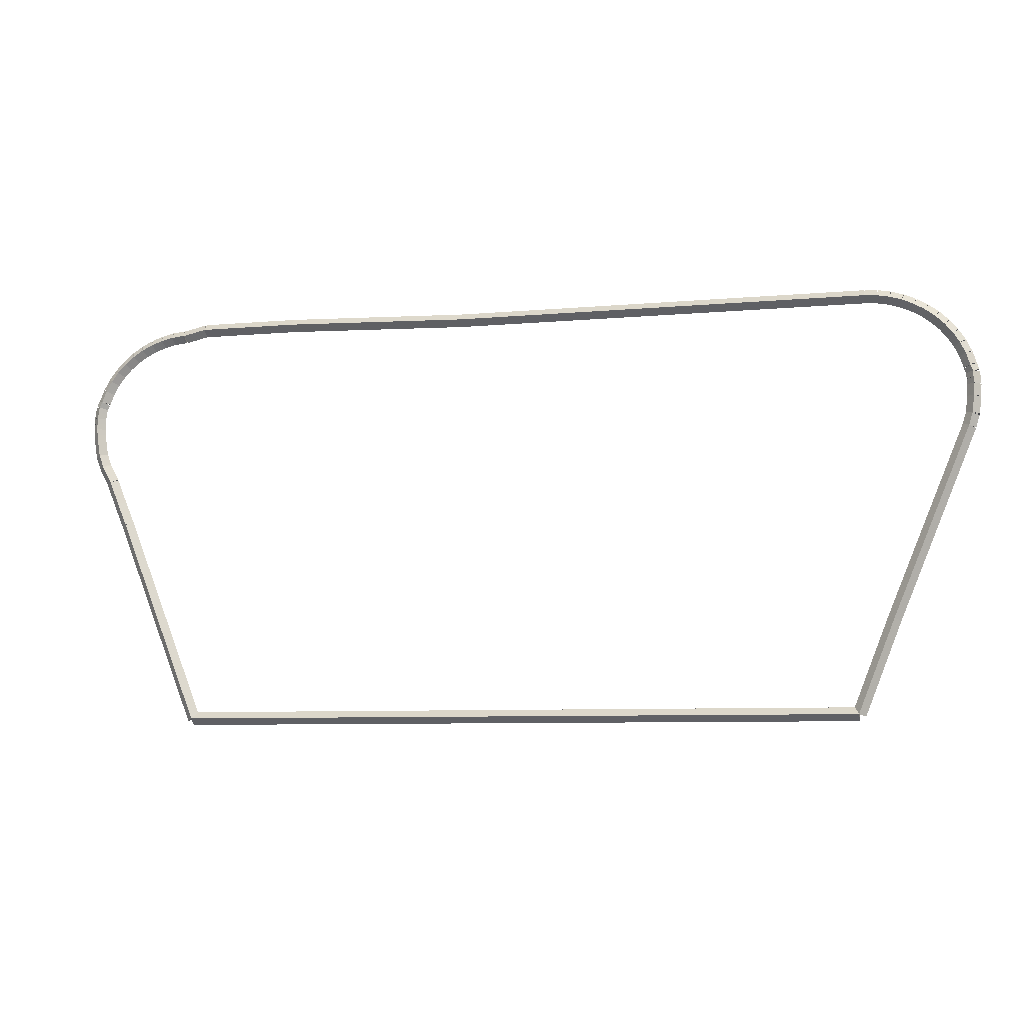
<metadata>
{"format":"obj","ext":"obj","renderer":"f3d","projection":"perspective","resolution":1024,"background":"white","views":[{"elev":-7.4,"azim":-165.3,"up":"+Y"}]}
</metadata>
<code>
g base_node_303_245_0
v -54 22.31 39.08
v -53.91 22.35 38.98
v -54 22.31 38.88
v -54.1 22.27 38.98
v -52.87 19.53 39.08
v -52.78 19.57 38.98
v -52.87 19.53 38.88
v -52.96 19.49 38.98
f 1 2 3 4
f 6 2 1 5
f 5 1 4 8
f 6 5 8 7
f 8 4 3 7
f 7 3 2 6
g base_node_303_245_0
v -54.06 22.49 39.08
v -53.96 22.51 38.98
v -54.06 22.49 38.88
v -54.15 22.46 38.98
v -54 22.31 39.08
v -53.91 22.34 38.98
v -54 22.31 38.88
v -54.1 22.28 38.98
f 9 10 11 12
f 14 10 9 13
f 13 9 12 16
f 14 13 16 15
f 16 12 11 15
f 15 11 10 14
g base_node_303_245_0
v -54.06 22.49 39.08
v -53.96 22.51 38.98
v -54.06 22.49 38.88
v -54.16 22.48 38.98
v -54.06 22.49 39.08
v -53.96 22.5 38.98
v -54.06 22.49 38.88
v -54.16 22.47 38.98
f 17 18 19 20
f 22 18 17 21
f 21 17 20 24
f 22 21 24 23
f 24 20 19 23
f 23 19 18 22
g base_node_303_245_0
v -54.09 22.74 39.08
v -53.99 22.76 38.98
v -54.09 22.74 38.88
v -54.19 22.73 38.98
v -54.06 22.49 39.08
v -53.96 22.51 38.98
v -54.06 22.49 38.88
v -54.16 22.48 38.98
f 25 26 27 28
f 30 26 25 29
f 29 25 28 32
f 30 29 32 31
f 32 28 27 31
f 31 27 26 30
g base_node_303_245_0
v -54.09 22.83 39.08
v -53.99 22.84 38.98
v -54.09 22.83 38.88
v -54.19 22.83 38.98
v -54.09 22.74 39.08
v -53.99 22.75 38.98
v -54.09 22.74 38.88
v -54.19 22.74 38.98
f 33 34 35 36
f 38 34 33 37
f 37 33 36 40
f 38 37 40 39
f 40 36 35 39
f 39 35 34 38
g base_node_303_245_0
v -54.09 22.93 39.08
v -53.99 22.93 38.98
v -54.09 22.93 38.88
v -54.19 22.92 38.98
v -54.09 22.83 39.08
v -53.99 22.84 38.98
v -54.09 22.83 38.88
v -54.19 22.83 38.98
f 41 42 43 44
f 46 42 41 45
f 45 41 44 48
f 46 45 48 47
f 48 44 43 47
f 47 43 42 46
g base_node_303_245_0
v -54.09 23.01 39.08
v -53.99 23 38.98
v -54.09 23.01 38.88
v -54.19 23.02 38.98
v -54.09 22.93 39.08
v -53.99 22.92 38.98
v -54.09 22.93 38.88
v -54.19 22.93 38.98
f 49 50 51 52
f 54 50 49 53
f 53 49 52 56
f 54 53 56 55
f 56 52 51 55
f 55 51 50 54
g base_node_303_245_0
v -54.08 23.11 39.08
v -53.98 23.1 38.98
v -54.08 23.11 38.88
v -54.18 23.11 38.98
v -54.09 23.01 39.08
v -53.99 23.01 38.98
v -54.09 23.01 38.88
v -54.19 23.02 38.98
f 57 58 59 60
f 62 58 57 61
f 61 57 60 64
f 62 61 64 63
f 64 60 59 63
f 63 59 58 62
g base_node_303_245_0
v -54.05 23.19 39.08
v -53.95 23.16 38.98
v -54.05 23.19 38.88
v -54.14 23.23 38.98
v -54.08 23.11 39.08
v -53.99 23.07 38.98
v -54.08 23.11 38.88
v -54.17 23.14 38.98
f 65 66 67 68
f 70 66 65 69
f 69 65 68 72
f 70 69 72 71
f 72 68 67 71
f 71 67 66 70
g base_node_303_245_0
v -54.04 23.2 39.08
v -53.95 23.18 38.98
v -54.04 23.2 38.88
v -54.14 23.22 38.98
v -54.05 23.19 39.08
v -53.95 23.17 38.98
v -54.05 23.19 38.88
v -54.14 23.21 38.98
f 73 74 75 76
f 78 74 73 77
f 77 73 76 80
f 78 77 80 79
f 80 76 75 79
f 79 75 74 78
g base_node_303_245_0
v -53.99 23.37 39.08
v -53.89 23.34 38.98
v -53.99 23.37 38.88
v -54.08 23.41 38.98
v -54.04 23.2 39.08
v -53.95 23.17 38.98
v -54.04 23.2 38.88
v -54.14 23.24 38.98
f 81 82 83 84
f 86 82 81 85
f 85 81 84 88
f 86 85 88 87
f 88 84 83 87
f 87 83 82 86
g base_node_303_245_0
v -53.91 23.54 39.08
v -53.82 23.49 38.98
v -53.91 23.54 38.88
v -54 23.58 38.98
v -53.99 23.37 39.08
v -53.9 23.33 38.98
v -53.99 23.37 38.88
v -54.08 23.42 38.98
f 89 90 91 92
f 94 90 89 93
f 93 89 92 96
f 94 93 96 95
f 96 92 91 95
f 95 91 90 94
g base_node_303_245_0
v -53.81 23.69 39.08
v -53.73 23.63 38.98
v -53.81 23.69 38.88
v -53.89 23.74 38.98
v -53.91 23.54 39.08
v -53.82 23.48 38.98
v -53.91 23.54 38.88
v -53.99 23.59 38.98
f 97 98 99 100
f 102 98 97 101
f 101 97 100 104
f 102 101 104 103
f 104 100 99 103
f 103 99 98 102
g base_node_303_245_0
v -53.69 23.83 39.08
v -53.62 23.76 38.98
v -53.69 23.83 38.88
v -53.77 23.89 38.98
v -53.81 23.69 39.08
v -53.73 23.62 38.98
v -53.81 23.69 38.88
v -53.89 23.75 38.98
f 105 106 107 108
f 110 106 105 109
f 109 105 108 112
f 110 109 112 111
f 112 108 107 111
f 111 107 106 110
g base_node_303_245_0
v -53.56 23.95 39.08
v -53.49 23.88 38.98
v -53.56 23.95 38.88
v -53.63 24.02 38.98
v -53.69 23.83 39.08
v -53.63 23.75 38.98
v -53.69 23.83 38.88
v -53.76 23.9 38.98
f 113 114 115 116
f 118 114 113 117
f 117 113 116 120
f 118 117 120 119
f 120 116 115 119
f 119 115 114 118
g base_node_303_245_0
v -53.42 24.06 39.08
v -53.36 23.98 38.98
v -53.42 24.06 38.88
v -53.48 24.14 38.98
v -53.56 23.95 39.08
v -53.5 23.87 38.98
v -53.56 23.95 38.88
v -53.62 24.03 38.98
f 121 122 123 124
f 126 122 121 125
f 125 121 124 128
f 126 125 128 127
f 128 124 123 127
f 127 123 122 126
g base_node_303_245_0
v -53.26 24.15 39.08
v -53.21 24.06 38.98
v -53.26 24.15 38.88
v -53.31 24.24 38.98
v -53.42 24.06 39.08
v -53.37 23.97 38.98
v -53.42 24.06 38.88
v -53.47 24.14 38.98
f 129 130 131 132
f 134 130 129 133
f 133 129 132 136
f 134 133 136 135
f 136 132 131 135
f 135 131 130 134
g base_node_303_245_0
v -53.09 24.22 39.08
v -53.05 24.13 38.98
v -53.09 24.22 38.88
v -53.13 24.31 38.98
v -53.26 24.15 39.08
v -53.22 24.06 38.98
v -53.26 24.15 38.88
v -53.3 24.24 38.98
f 137 138 139 140
f 142 138 137 141
f 141 137 140 144
f 142 141 144 143
f 144 140 139 143
f 143 139 138 142
g base_node_303_245_0
v -52.91 24.27 39.08
v -52.88 24.18 38.98
v -52.91 24.27 38.88
v -52.94 24.37 38.98
v -53.09 24.22 39.08
v -53.06 24.13 38.98
v -53.09 24.22 38.88
v -53.12 24.32 38.98
f 145 146 147 148
f 150 146 145 149
f 149 145 148 152
f 150 149 152 151
f 152 148 147 151
f 151 147 146 150
g base_node_303_245_0
v -52.73 24.31 39.08
v -52.71 24.21 38.98
v -52.73 24.31 38.88
v -52.75 24.41 38.98
v -52.91 24.27 39.08
v -52.89 24.18 38.98
v -52.91 24.27 38.88
v -52.93 24.37 38.98
f 153 154 155 156
f 158 154 153 157
f 157 153 156 160
f 158 157 160 159
f 160 156 155 159
f 159 155 154 158
g base_node_303_245_0
v -52.54 24.32 39.08
v -52.54 24.22 38.98
v -52.54 24.32 38.88
v -52.55 24.42 38.98
v -52.73 24.31 39.08
v -52.72 24.21 38.98
v -52.73 24.31 38.88
v -52.73 24.41 38.98
f 161 162 163 164
f 166 162 161 165
f 165 161 164 168
f 166 165 168 167
f 168 164 163 167
f 167 163 162 166
g base_node_303_245_0
v -46.31 24.42 38.98
v -46.31 24.32 39.08
v -46.31 24.22 38.98
v -46.31 24.32 38.88
v -52.54 24.42 38.98
v -52.54 24.32 39.08
v -52.54 24.22 38.98
v -52.54 24.32 38.88
f 169 170 171 172
f 174 170 169 173
f 173 169 172 176
f 174 173 176 175
f 176 172 171 175
f 175 171 170 174
g base_node_303_245_0
v -43.51 24.4 39.08
v -43.51 24.3 38.98
v -43.51 24.4 38.88
v -43.52 24.5 38.98
v -46.31 24.32 39.08
v -46.31 24.22 38.98
v -46.31 24.32 38.88
v -46.32 24.42 38.98
f 177 178 179 180
f 182 178 177 181
f 181 177 180 184
f 182 181 184 183
f 184 180 179 183
f 183 179 178 182
g base_node_303_245_0
v -42.01 24.5 38.98
v -42.01 24.4 39.08
v -42.01 24.3 38.98
v -42.01 24.4 38.88
v -43.51 24.5 38.98
v -43.51 24.4 39.08
v -43.51 24.3 38.98
v -43.51 24.4 38.88
f 185 186 187 188
f 190 186 185 189
f 189 185 188 192
f 190 189 192 191
f 192 188 187 191
f 191 187 186 190
g base_node_303_245_0
v -41.66 24.32 39.08
v -41.69 24.22 38.98
v -41.66 24.32 38.88
v -41.64 24.41 38.98
v -42.01 24.4 39.08
v -42.04 24.3 38.98
v -42.01 24.4 38.88
v -41.99 24.49 38.98
f 193 194 195 196
f 198 194 193 197
f 197 193 196 200
f 198 197 200 199
f 200 196 195 199
f 199 195 194 198
g base_node_303_245_0
v -41.64 24.32 39.08
v -41.64 24.22 38.98
v -41.64 24.32 38.88
v -41.64 24.42 38.98
v -41.66 24.32 39.08
v -41.66 24.22 38.98
v -41.66 24.32 38.88
v -41.66 24.42 38.98
f 201 202 203 204
f 206 202 201 205
f 205 201 204 208
f 206 205 208 207
f 208 204 203 207
f 207 203 202 206
g base_node_303_245_0
v -41.45 24.3 39.08
v -41.46 24.2 38.98
v -41.45 24.3 38.88
v -41.44 24.4 38.98
v -41.64 24.32 39.08
v -41.65 24.22 38.98
v -41.64 24.32 38.88
v -41.63 24.42 38.98
f 209 210 211 212
f 214 210 209 213
f 213 209 212 216
f 214 213 216 215
f 216 212 211 215
f 215 211 210 214
g base_node_303_245_0
v -41.27 24.25 39.08
v -41.29 24.16 38.98
v -41.27 24.25 38.88
v -41.25 24.35 38.98
v -41.45 24.3 39.08
v -41.47 24.2 38.98
v -41.45 24.3 38.88
v -41.43 24.39 38.98
f 217 218 219 220
f 222 218 217 221
f 221 217 220 224
f 222 221 224 223
f 224 220 219 223
f 223 219 218 222
g base_node_303_245_0
v -41.1 24.19 39.08
v -41.13 24.1 38.98
v -41.1 24.19 38.88
v -41.06 24.29 38.98
v -41.27 24.25 39.08
v -41.31 24.16 38.98
v -41.27 24.25 38.88
v -41.24 24.35 38.98
f 225 226 227 228
f 230 226 225 229
f 229 225 228 232
f 230 229 232 231
f 232 228 227 231
f 231 227 226 230
g base_node_303_245_0
v -40.93 24.11 39.08
v -40.98 24.02 38.98
v -40.93 24.11 38.88
v -40.89 24.2 38.98
v -41.1 24.19 39.08
v -41.14 24.1 38.98
v -41.1 24.19 38.88
v -41.05 24.28 38.98
f 233 234 235 236
f 238 234 233 237
f 237 233 236 240
f 238 237 240 239
f 240 236 235 239
f 239 235 234 238
g base_node_303_245_0
v -40.78 24.01 39.08
v -40.83 23.93 38.98
v -40.78 24.01 38.88
v -40.73 24.1 38.98
v -40.93 24.11 39.08
v -40.99 24.03 38.98
v -40.93 24.11 38.88
v -40.88 24.2 38.98
f 241 242 243 244
f 246 242 241 245
f 245 241 244 248
f 246 245 248 247
f 248 244 243 247
f 247 243 242 246
g base_node_303_245_0
v -40.64 23.9 39.08
v -40.7 23.82 38.98
v -40.64 23.9 38.88
v -40.57 23.98 38.98
v -40.78 24.01 39.08
v -40.84 23.94 38.98
v -40.78 24.01 38.88
v -40.72 24.09 38.98
f 249 250 251 252
f 254 250 249 253
f 253 249 252 256
f 254 253 256 255
f 256 252 251 255
f 255 251 250 254
g base_node_303_245_0
v -40.51 23.77 39.08
v -40.58 23.7 38.98
v -40.51 23.77 38.88
v -40.44 23.84 38.98
v -40.64 23.9 39.08
v -40.71 23.83 38.98
v -40.64 23.9 38.88
v -40.57 23.97 38.98
f 257 258 259 260
f 262 258 257 261
f 261 257 260 264
f 262 261 264 263
f 264 260 259 263
f 263 259 258 262
g base_node_303_245_0
v -40.4 23.63 39.08
v -40.48 23.57 38.98
v -40.4 23.63 38.88
v -40.32 23.69 38.98
v -40.51 23.77 39.08
v -40.59 23.71 38.98
v -40.51 23.77 38.88
v -40.43 23.83 38.98
f 265 266 267 268
f 270 266 265 269
f 269 265 268 272
f 270 269 272 271
f 272 268 267 271
f 271 267 266 270
g base_node_303_245_0
v -40.31 23.47 39.08
v -40.4 23.42 38.98
v -40.31 23.47 38.88
v -40.23 23.52 38.98
v -40.4 23.63 39.08
v -40.49 23.58 38.98
v -40.4 23.63 38.88
v -40.32 23.68 38.98
f 273 274 275 276
f 278 274 273 277
f 277 273 276 280
f 278 277 280 279
f 280 276 275 279
f 279 275 274 278
g base_node_303_245_0
v -40.25 23.3 39.08
v -40.34 23.27 38.98
v -40.25 23.3 38.88
v -40.15 23.34 38.98
v -40.31 23.47 39.08
v -40.41 23.43 38.98
v -40.31 23.47 38.88
v -40.22 23.51 38.98
f 281 282 283 284
f 286 282 281 285
f 285 281 284 288
f 286 285 288 287
f 288 284 283 287
f 287 283 282 286
g base_node_303_245_0
v -40.24 23.29 39.08
v -40.34 23.27 38.98
v -40.24 23.29 38.88
v -40.15 23.32 38.98
v -40.25 23.3 39.08
v -40.34 23.28 38.98
v -40.25 23.3 38.88
v -40.15 23.33 38.98
f 289 290 291 292
f 294 290 289 293
f 293 289 292 296
f 294 293 296 295
f 296 292 291 295
f 295 291 290 294
g base_node_303_245_0
v -40.2 23.21 39.08
v -40.29 23.16 38.98
v -40.2 23.21 38.88
v -40.11 23.26 38.98
v -40.24 23.29 39.08
v -40.33 23.25 38.98
v -40.24 23.29 38.88
v -40.15 23.34 38.98
f 297 298 299 300
f 302 298 297 301
f 301 297 300 304
f 302 301 304 303
f 304 300 299 303
f 303 299 298 302
g base_node_303_245_0
v -40.18 23.12 39.08
v -40.28 23.11 38.98
v -40.18 23.12 38.88
v -40.08 23.14 38.98
v -40.2 23.21 39.08
v -40.3 23.19 38.98
v -40.2 23.21 38.88
v -40.1 23.22 38.98
f 305 306 307 308
f 310 306 305 309
f 309 305 308 312
f 310 309 312 311
f 312 308 307 311
f 311 307 306 310
g base_node_303_245_0
v -40.17 23.03 39.08
v -40.27 23.02 38.98
v -40.17 23.03 38.88
v -40.07 23.05 38.98
v -40.18 23.12 39.08
v -40.28 23.11 38.98
v -40.18 23.12 38.88
v -40.08 23.14 38.98
f 313 314 315 316
f 318 314 313 317
f 317 313 316 320
f 318 317 320 319
f 320 316 315 319
f 319 315 314 318
g base_node_303_245_0
v -40.17 22.94 39.08
v -40.27 22.94 38.98
v -40.17 22.94 38.88
v -40.07 22.95 38.98
v -40.17 23.03 39.08
v -40.27 23.03 38.98
v -40.17 23.03 38.88
v -40.07 23.03 38.98
f 321 322 323 324
f 326 322 321 325
f 325 321 324 328
f 326 325 328 327
f 328 324 323 327
f 327 323 322 326
g base_node_303_245_0
v -40.16 22.85 39.08
v -40.26 22.85 38.98
v -40.16 22.85 38.88
v -40.06 22.85 38.98
v -40.17 22.94 39.08
v -40.27 22.94 38.98
v -40.17 22.94 38.88
v -40.07 22.94 38.98
f 329 330 331 332
f 334 330 329 333
f 333 329 332 336
f 334 333 336 335
f 336 332 331 335
f 335 331 330 334
g base_node_303_245_0
v -40.17 22.76 39.08
v -40.27 22.77 38.98
v -40.17 22.76 38.88
v -40.07 22.75 38.98
v -40.16 22.85 39.08
v -40.26 22.86 38.98
v -40.16 22.85 38.88
v -40.06 22.84 38.98
f 337 338 339 340
f 342 338 337 341
f 341 337 340 344
f 342 341 344 343
f 344 340 339 343
f 343 339 338 342
g base_node_303_245_0
v -40.18 22.67 39.08
v -40.28 22.68 38.98
v -40.18 22.67 38.88
v -40.08 22.66 38.98
v -40.17 22.76 39.08
v -40.27 22.77 38.98
v -40.17 22.76 38.88
v -40.07 22.75 38.98
f 345 346 347 348
f 350 346 345 349
f 349 345 348 352
f 350 349 352 351
f 352 348 347 351
f 351 347 346 350
g base_node_303_245_0
v -40.22 22.42 39.08
v -40.32 22.43 38.98
v -40.22 22.42 38.88
v -40.12 22.4 38.98
v -40.18 22.67 39.08
v -40.28 22.68 38.98
v -40.18 22.67 38.88
v -40.08 22.65 38.98
f 353 354 355 356
f 358 354 353 357
f 357 353 356 360
f 358 357 360 359
f 360 356 355 359
f 359 355 354 358
g base_node_303_245_0
v -40.22 22.41 39.08
v -40.32 22.43 38.98
v -40.22 22.41 38.88
v -40.12 22.39 38.98
v -40.22 22.42 39.08
v -40.32 22.44 38.98
v -40.22 22.42 38.88
v -40.12 22.4 38.98
f 361 362 363 364
f 366 362 361 365
f 365 361 364 368
f 366 365 368 367
f 368 364 363 367
f 367 363 362 366
g base_node_303_245_0
v -40.28 22.24 39.08
v -40.38 22.27 38.98
v -40.28 22.24 38.88
v -40.19 22.2 38.98
v -40.22 22.41 39.08
v -40.31 22.44 38.98
v -40.22 22.41 38.88
v -40.13 22.38 38.98
f 369 370 371 372
f 374 370 369 373
f 373 369 372 376
f 374 373 376 375
f 376 372 371 375
f 375 371 370 374
g base_node_303_245_0
v -40.29 22.22 39.08
v -40.38 22.26 38.98
v -40.29 22.22 38.88
v -40.2 22.18 38.98
v -40.28 22.24 39.08
v -40.38 22.27 38.98
v -40.28 22.24 38.88
v -40.19 22.2 38.98
f 377 378 379 380
f 382 378 377 381
f 381 377 380 384
f 382 381 384 383
f 384 380 379 383
f 383 379 378 382
g base_node_303_245_0
v -40.43 21.97 39.08
v -40.51 22.01 38.98
v -40.43 21.97 38.88
v -40.34 21.92 38.98
v -40.29 22.22 39.08
v -40.38 22.27 38.98
v -40.29 22.22 38.88
v -40.2 22.17 38.98
f 385 386 387 388
f 390 386 385 389
f 389 385 388 392
f 390 389 392 391
f 392 388 387 391
f 391 387 386 390
g base_node_303_245_0
v -40.57 21.61 39.08
v -40.66 21.64 38.98
v -40.57 21.61 38.88
v -40.48 21.57 38.98
v -40.43 21.97 39.08
v -40.52 22 38.98
v -40.43 21.97 38.88
v -40.33 21.93 38.98
f 393 394 395 396
f 398 394 393 397
f 397 393 396 400
f 398 397 400 399
f 400 396 395 399
f 399 395 394 398
g base_node_303_245_0
v -40.71 21.26 39.08
v -40.8 21.3 38.98
v -40.71 21.26 38.88
v -40.62 21.23 38.98
v -40.57 21.61 39.08
v -40.66 21.65 38.98
v -40.57 21.61 38.88
v -40.48 21.57 38.98
f 401 402 403 404
f 406 402 401 405
f 405 401 404 408
f 406 405 408 407
f 408 404 403 407
f 407 403 402 406
g base_node_303_245_0
v -41.81 18.46 39.08
v -41.9 18.5 38.98
v -41.81 18.46 38.88
v -41.71 18.42 38.98
v -40.71 21.26 39.08
v -40.81 21.3 38.98
v -40.71 21.26 38.88
v -40.62 21.23 38.98
f 409 410 411 412
f 414 410 409 413
f 413 409 412 416
f 414 413 416 415
f 416 412 411 415
f 415 411 410 414
g base_node_303_245_0
v -41.93 18.15 39.08
v -42.02 18.18 38.98
v -41.93 18.15 38.88
v -41.83 18.11 38.98
v -41.81 18.46 39.08
v -41.9 18.5 38.98
v -41.81 18.46 38.88
v -41.71 18.42 38.98
f 417 418 419 420
f 422 418 417 421
f 421 417 420 424
f 422 421 424 423
f 424 420 419 423
f 423 419 418 422
g base_node_303_245_0
v -52.33 18.15 39.08
v -52.33 18.25 38.98
v -52.33 18.15 38.88
v -52.33 18.05 38.98
v -41.93 18.15 39.08
v -41.93 18.25 38.98
v -41.93 18.15 38.88
v -41.93 18.05 38.98
f 425 426 427 428
f 430 426 425 429
f 429 425 428 432
f 430 429 432 431
f 432 428 427 431
f 431 427 426 430
g base_node_303_245_0
v -52.87 19.53 39.08
v -52.78 19.57 38.98
v -52.87 19.53 38.88
v -52.96 19.49 38.98
v -52.33 18.15 39.08
v -52.24 18.18 38.98
v -52.33 18.15 38.88
v -52.43 18.11 38.98
f 433 434 435 436
f 438 434 433 437
f 437 433 436 440
f 438 437 440 439
f 440 436 435 439
f 439 435 434 438

</code>
